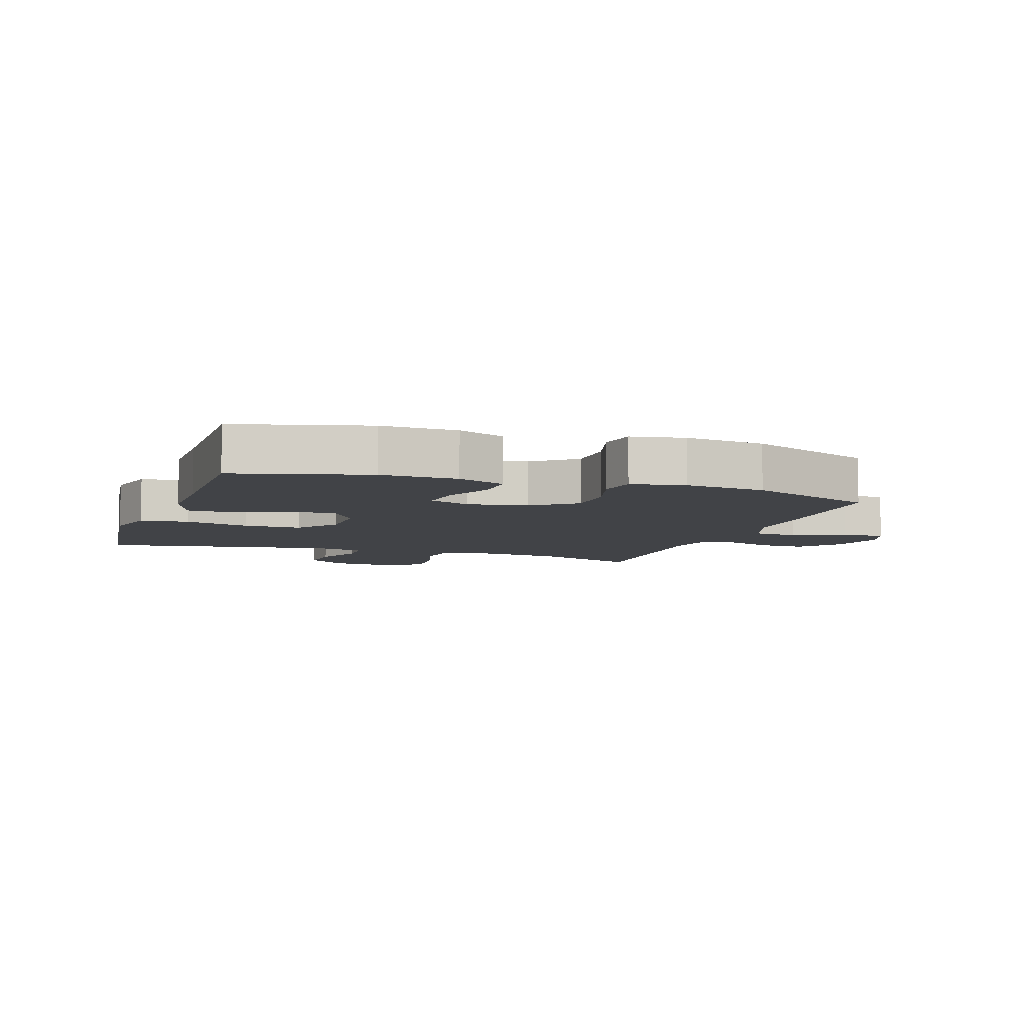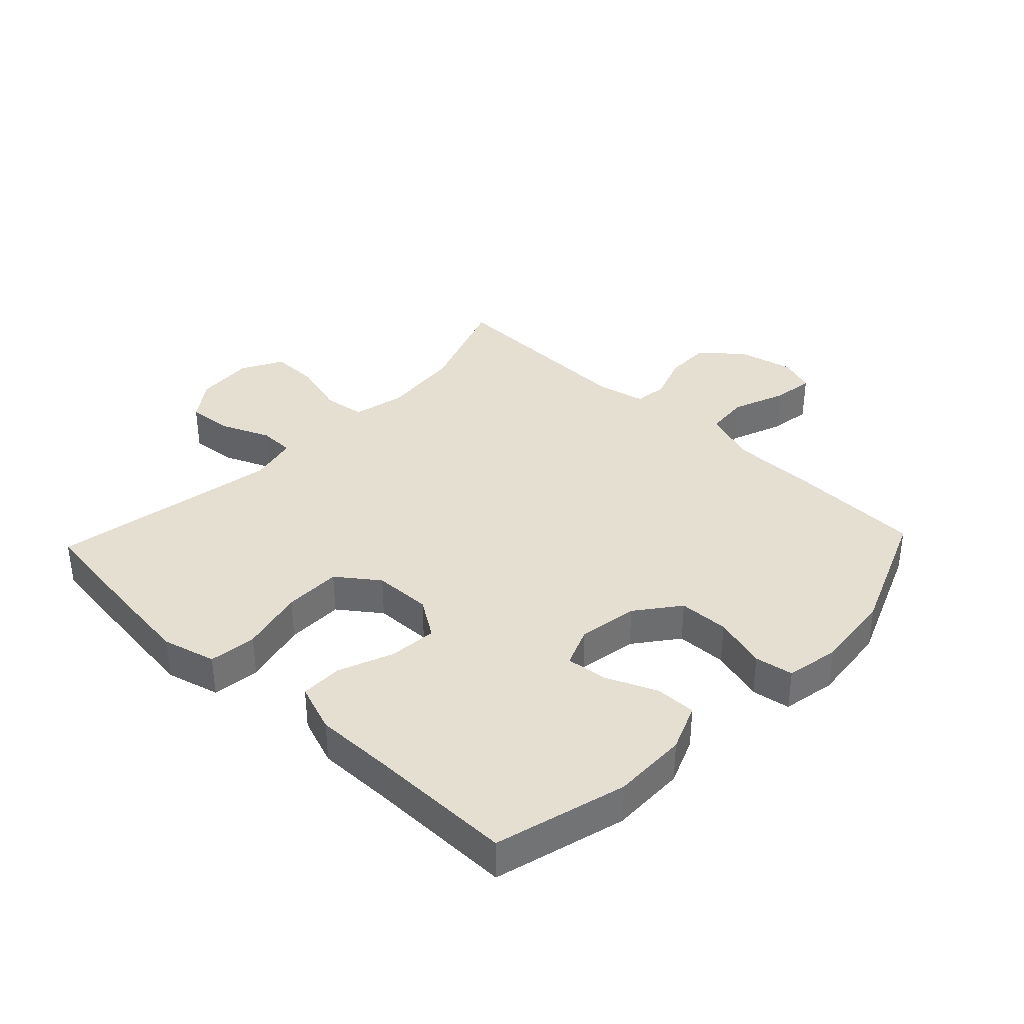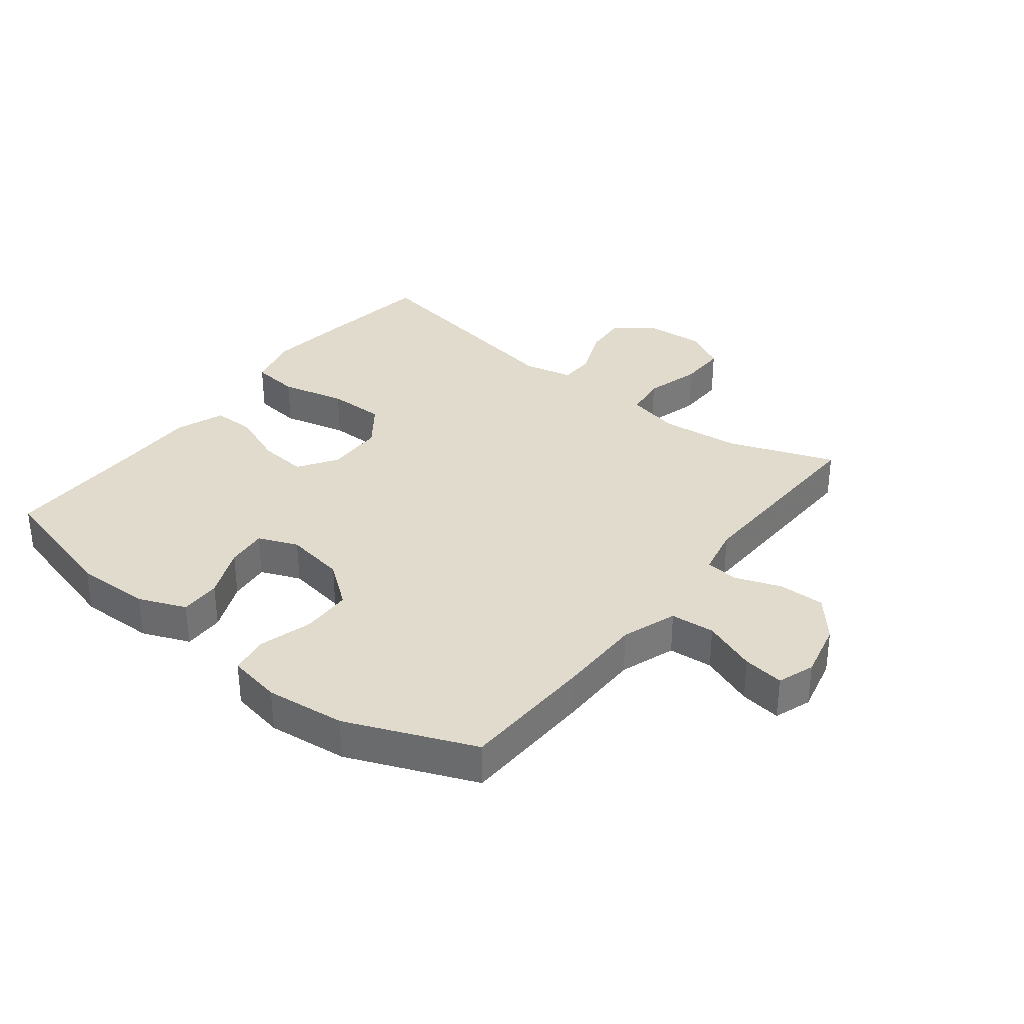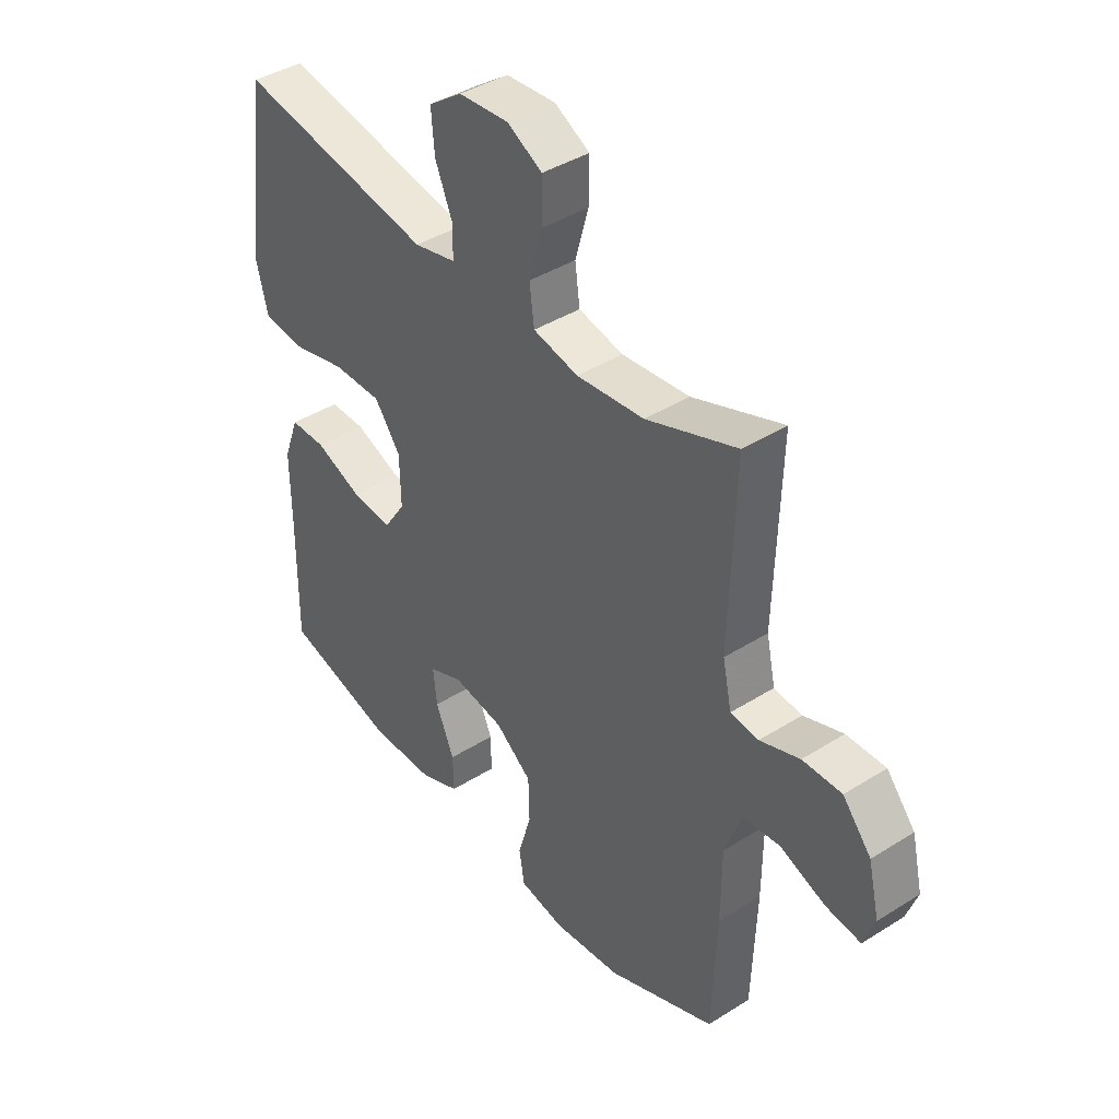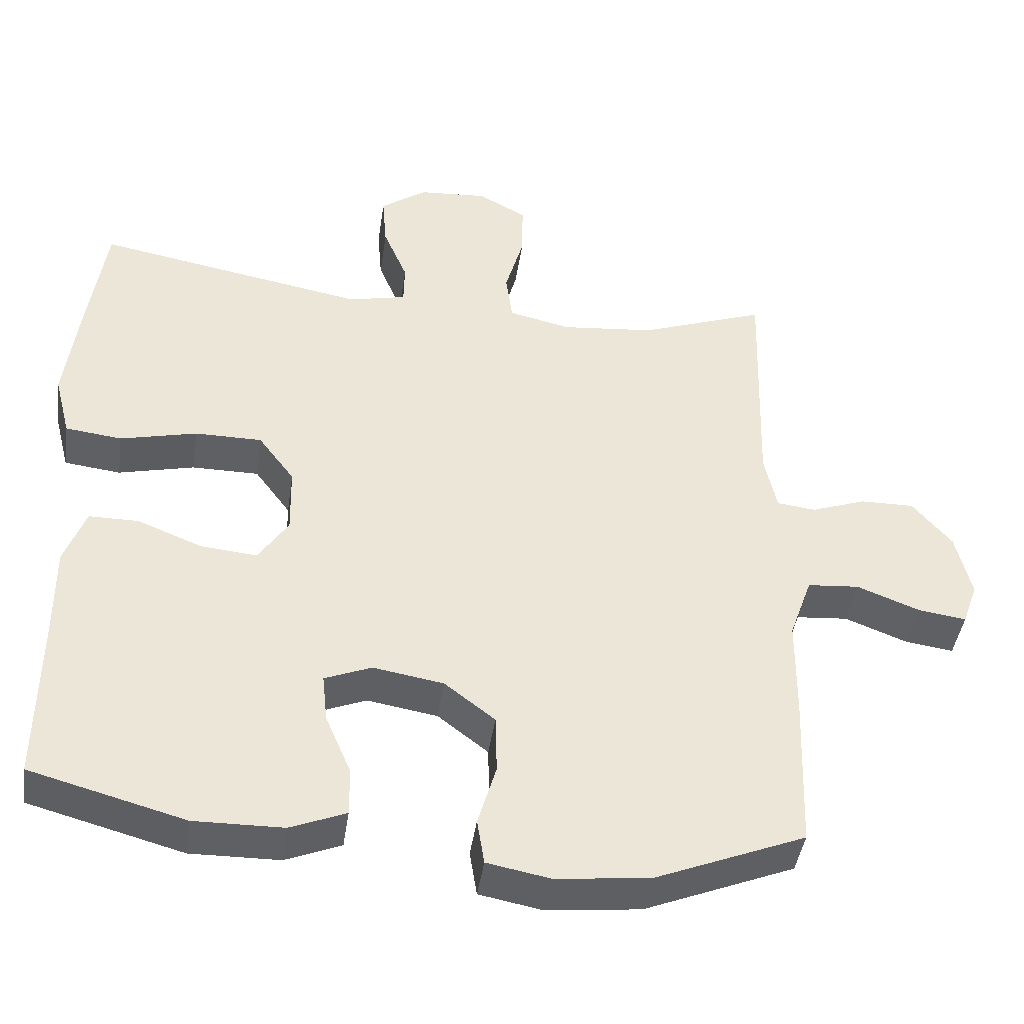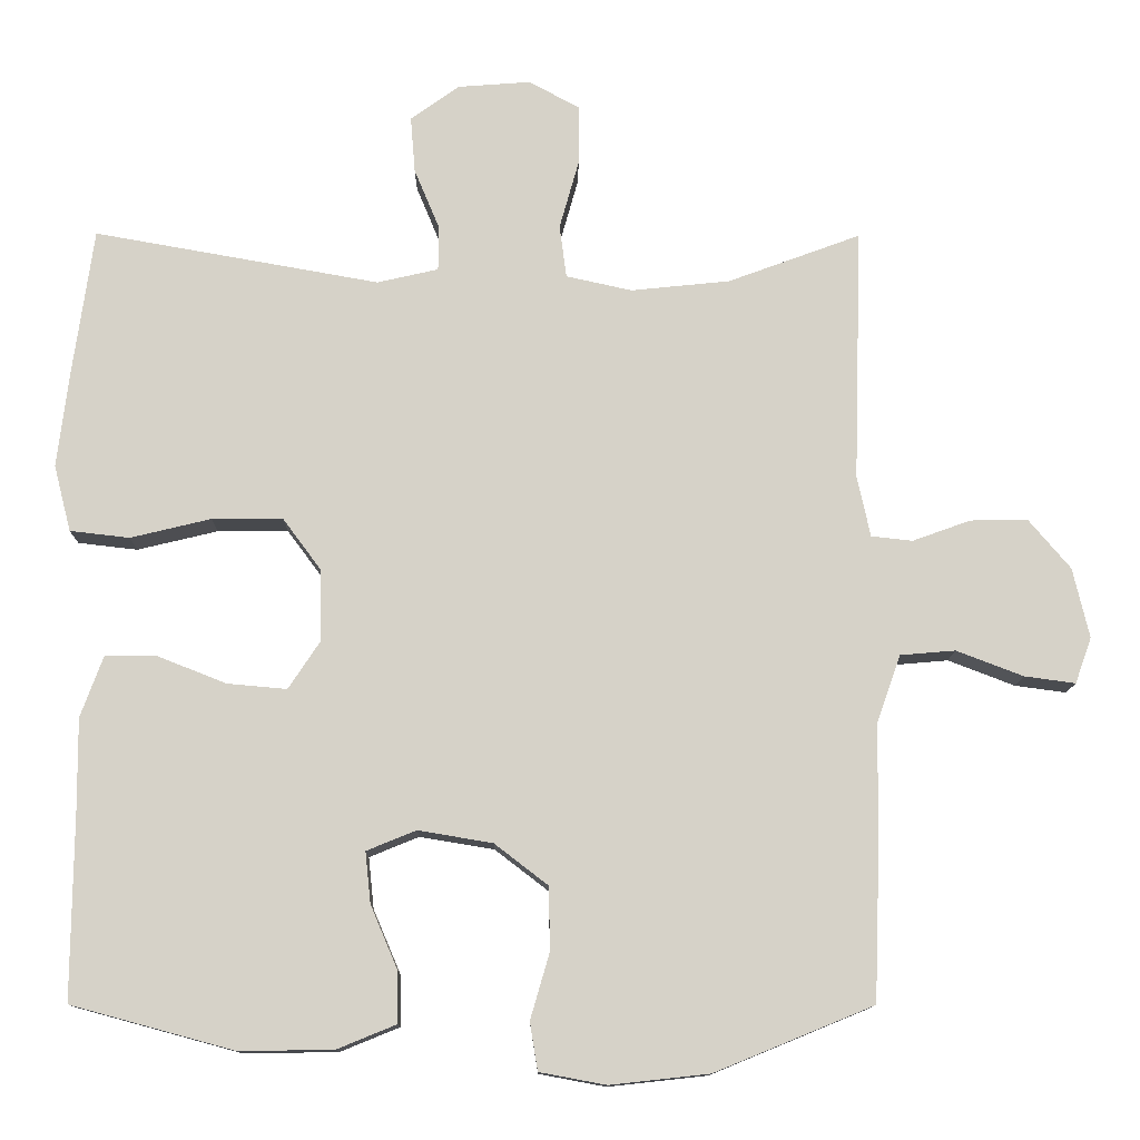
<metadata>
{"format":"obj","ext":"obj","renderer":"f3d","projection":"perspective","resolution":1024,"background":"white","views":[{"elev":-7.0,"azim":161.1,"up":"+Y"},{"elev":36.6,"azim":133.5,"up":"+Y"},{"elev":33.9,"azim":-142.0,"up":"+Y"},{"elev":40.9,"azim":-127.6,"up":"+Z"},{"elev":-43.2,"azim":171.7,"up":"+Z"},{"elev":-12.2,"azim":179.5,"up":"+Z"}]}
</metadata>
<code>
v 0.5 0.07 0.5
v 0.526 0.07 0.315
v 0.542 0.07 0.186
v 0.52 0.07 0.1
v 0.443 0.07 0.091
v 0.339 0.07 0.116
v 0.247 0.07 0.116
v 0.198 0.07 0.05
v 0.196 0.07 -0.043
v 0.237 0.07 -0.105
v 0.314 0.07 -0.098
v 0.402 0.07 -0.063
v 0.47 0.07 -0.063
v 0.499 0.07 -0.142
v 0.498 0.07 -0.265
v 0.5 0.07 -0.5
v 0.289 0.07 -0.557
v 0.168 0.07 -0.555
v 0.092 0.07 -0.524
v 0.093 0.07 -0.458
v 0.128 0.07 -0.376
v 0.135 0.07 -0.31
v 0.071 0.07 -0.284
v -0.025 0.07 -0.3
v -0.094 0.07 -0.353
v -0.096 0.07 -0.434
v -0.071 0.07 -0.52
v -0.081 0.07 -0.582
v -0.167 0.07 -0.598
v -0.295 0.07 -0.584
v -0.5 0.07 -0.5
v -0.508 0.07 -0.283
v -0.509 0.07 -0.148
v -0.54 0.07 -0.06
v -0.611 0.07 -0.054
v -0.697 0.07 -0.087
v -0.763 0.07 -0.096
v -0.784 0.07 -0.037
v -0.763 0.07 0.053
v -0.709 0.07 0.117
v -0.635 0.07 0.116
v -0.56 0.07 0.089
v -0.507 0.07 0.095
v -0.49 0.07 0.174
v -0.5 0.07 0.5
v -0.329 0.07 0.437
v -0.201 0.07 0.424
v -0.116 0.07 0.443
v -0.107 0.07 0.511
v -0.132 0.07 0.6
v -0.133 0.07 0.677
v -0.067 0.07 0.713
v 0.027 0.07 0.706
v 0.09 0.07 0.661
v 0.084 0.07 0.588
v 0.051 0.07 0.509
v 0.052 0.07 0.452
v 0.131 0.07 0.434
v 0.5 0 0.5
v 0.526 0 0.315
v 0.542 0 0.186
v 0.52 0 0.1
v 0.443 0 0.091
v 0.339 0 0.116
v 0.247 0 0.116
v 0.198 0 0.05
v 0.196 0 -0.043
v 0.237 0 -0.105
v 0.314 0 -0.098
v 0.402 0 -0.063
v 0.47 0 -0.063
v 0.499 0 -0.142
v 0.498 0 -0.265
v 0.5 0 -0.5
v 0.289 0 -0.557
v 0.168 0 -0.555
v 0.092 0 -0.524
v 0.093 0 -0.458
v 0.128 0 -0.376
v 0.135 0 -0.31
v 0.071 0 -0.284
v -0.025 0 -0.3
v -0.094 0 -0.353
v -0.096 0 -0.434
v -0.071 0 -0.52
v -0.081 0 -0.582
v -0.167 0 -0.598
v -0.295 0 -0.584
v -0.5 0 -0.5
v -0.508 0 -0.283
v -0.509 0 -0.148
v -0.54 0 -0.06
v -0.611 0 -0.054
v -0.697 0 -0.087
v -0.763 0 -0.096
v -0.784 0 -0.037
v -0.763 0 0.053
v -0.709 0 0.117
v -0.635 0 0.116
v -0.56 0 0.089
v -0.507 0 0.095
v -0.49 0 0.174
v -0.5 0 0.5
v -0.329 0 0.437
v -0.201 0 0.424
v -0.116 0 0.443
v -0.107 0 0.511
v -0.132 0 0.6
v -0.133 0 0.677
v -0.067 0 0.713
v 0.027 0 0.706
v 0.09 0 0.661
v 0.084 0 0.588
v 0.051 0 0.509
v 0.052 0 0.452
v 0.131 0 0.434
f 54 55 56
f 53 54 56
f 52 53 56
f 51 52 56
f 50 51 56
f 49 50 56
f 48 49 56 57
f 47 48 57 58
f 44 45 46
f 43 44 46 47
f 40 41 42
f 39 40 42
f 38 39 42
f 37 38 42
f 36 37 42
f 35 36 42
f 34 35 42 43
f 43 47 58
f 34 43 58
f 33 34 58
f 31 32 33
f 30 31 33
f 29 30 33
f 28 29 33
f 27 28 33
f 26 27 33
f 19 20 21
f 18 19 21
f 17 18 21
f 16 17 21
f 15 16 21
f 15 21 22
f 14 15 22
f 13 14 22
f 12 13 22
f 11 12 22
f 10 11 22 23
f 4 5 6
f 3 4 6
f 2 3 6
f 1 2 6
f 58 1 6
f 58 6 7
f 33 58 7 8
f 25 26 33
f 33 8 9
f 25 33 9
f 24 25 9
f 9 10 23 24
f 114 113 112
f 114 112 111
f 114 111 110
f 114 110 109
f 114 109 108
f 114 108 107
f 115 114 107 106
f 116 115 106 105
f 104 103 102
f 105 104 102 101
f 100 99 98
f 100 98 97
f 100 97 96
f 100 96 95
f 100 95 94
f 100 94 93
f 101 100 93 92
f 116 105 101
f 116 101 92
f 116 92 91
f 91 90 89
f 91 89 88
f 91 88 87
f 91 87 86
f 91 86 85
f 91 85 84
f 79 78 77
f 79 77 76
f 79 76 75
f 79 75 74
f 79 74 73
f 80 79 73
f 80 73 72
f 80 72 71
f 80 71 70
f 80 70 69
f 81 80 69 68
f 64 63 62
f 64 62 61
f 64 61 60
f 64 60 59
f 64 59 116
f 65 64 116
f 66 65 116 91
f 91 84 83
f 67 66 91
f 67 91 83
f 67 83 82
f 82 81 68 67
f 1 59 60 2
f 2 60 61 3
f 3 61 62 4
f 4 62 63 5
f 5 63 64 6
f 6 64 65 7
f 7 65 66 8
f 8 66 67 9
f 9 67 68 10
f 10 68 69 11
f 11 69 70 12
f 12 70 71 13
f 13 71 72 14
f 14 72 73 15
f 15 73 74 16
f 16 74 75 17
f 17 75 76 18
f 18 76 77 19
f 19 77 78 20
f 20 78 79 21
f 21 79 80 22
f 22 80 81 23
f 23 81 82 24
f 24 82 83 25
f 25 83 84 26
f 26 84 85 27
f 27 85 86 28
f 28 86 87 29
f 29 87 88 30
f 30 88 89 31
f 31 89 90 32
f 32 90 91 33
f 33 91 92 34
f 34 92 93 35
f 35 93 94 36
f 36 94 95 37
f 37 95 96 38
f 38 96 97 39
f 39 97 98 40
f 40 98 99 41
f 41 99 100 42
f 42 100 101 43
f 43 101 102 44
f 44 102 103 45
f 45 103 104 46
f 46 104 105 47
f 47 105 106 48
f 48 106 107 49
f 49 107 108 50
f 50 108 109 51
f 51 109 110 52
f 52 110 111 53
f 53 111 112 54
f 54 112 113 55
f 55 113 114 56
f 56 114 115 57
f 57 115 116 58
f 58 116 59 1

</code>
